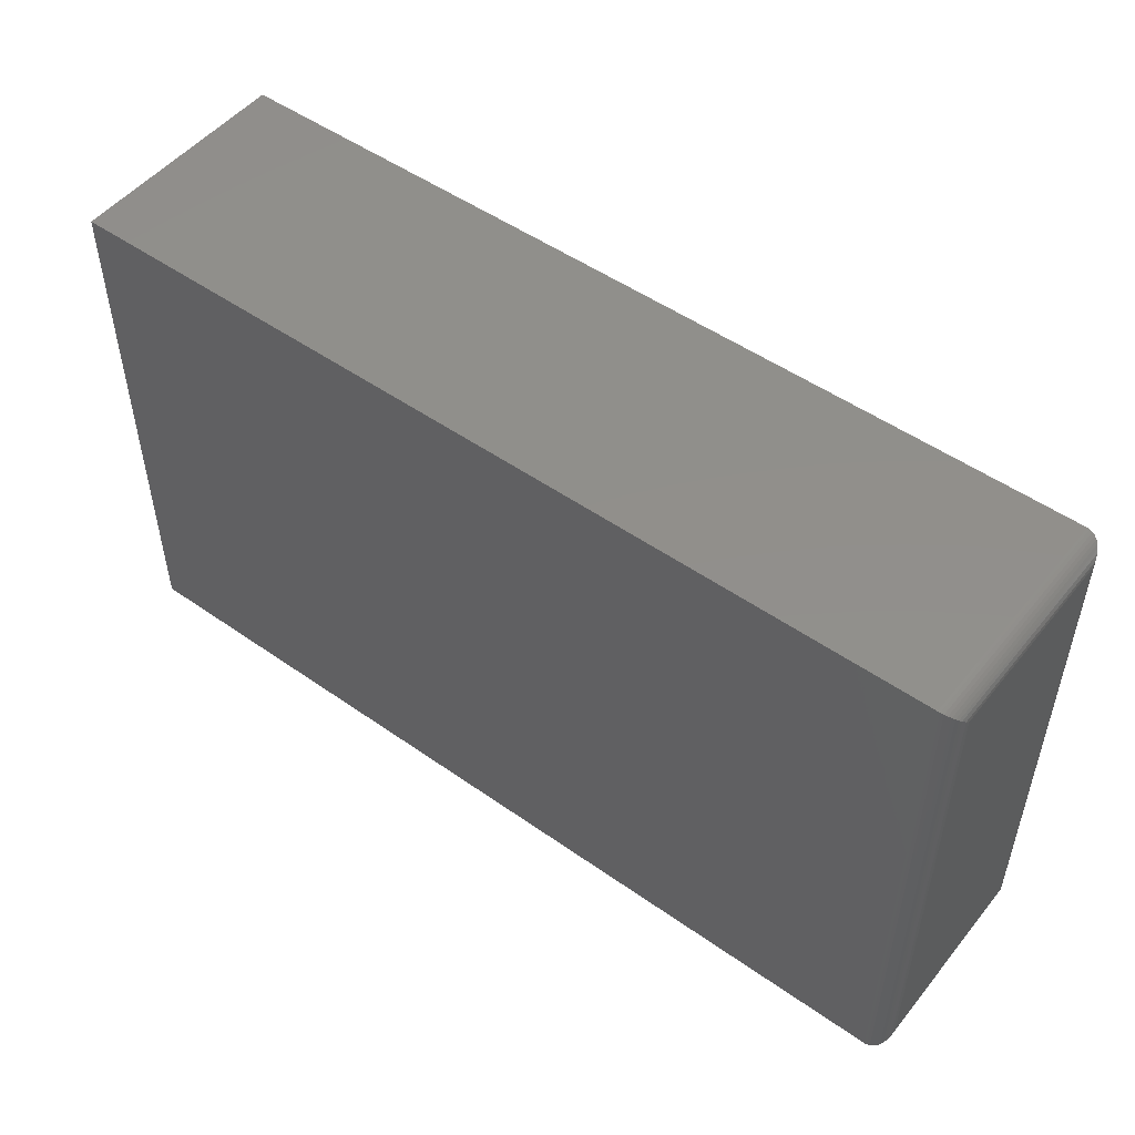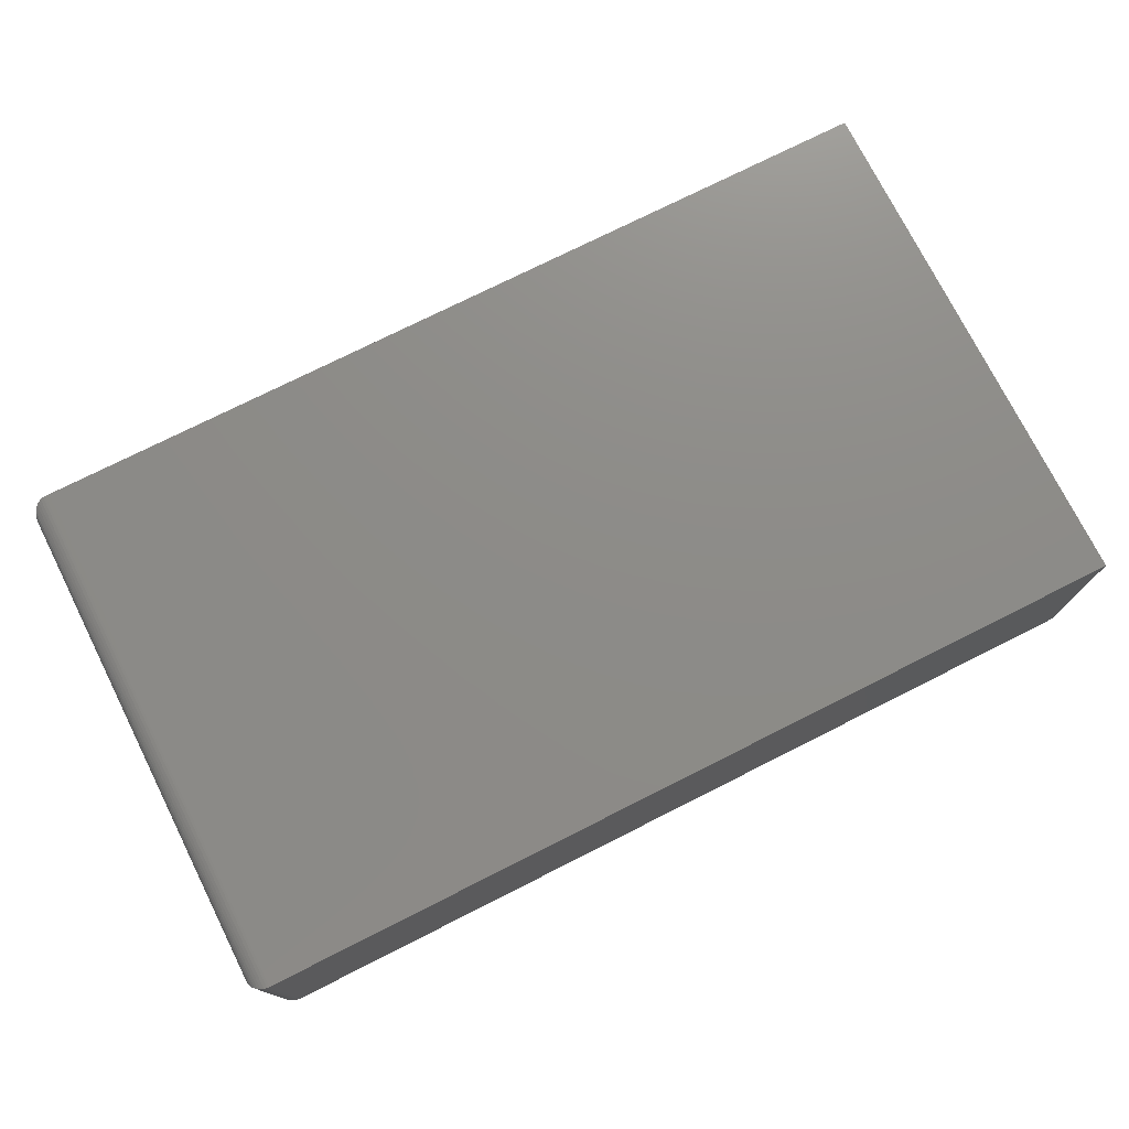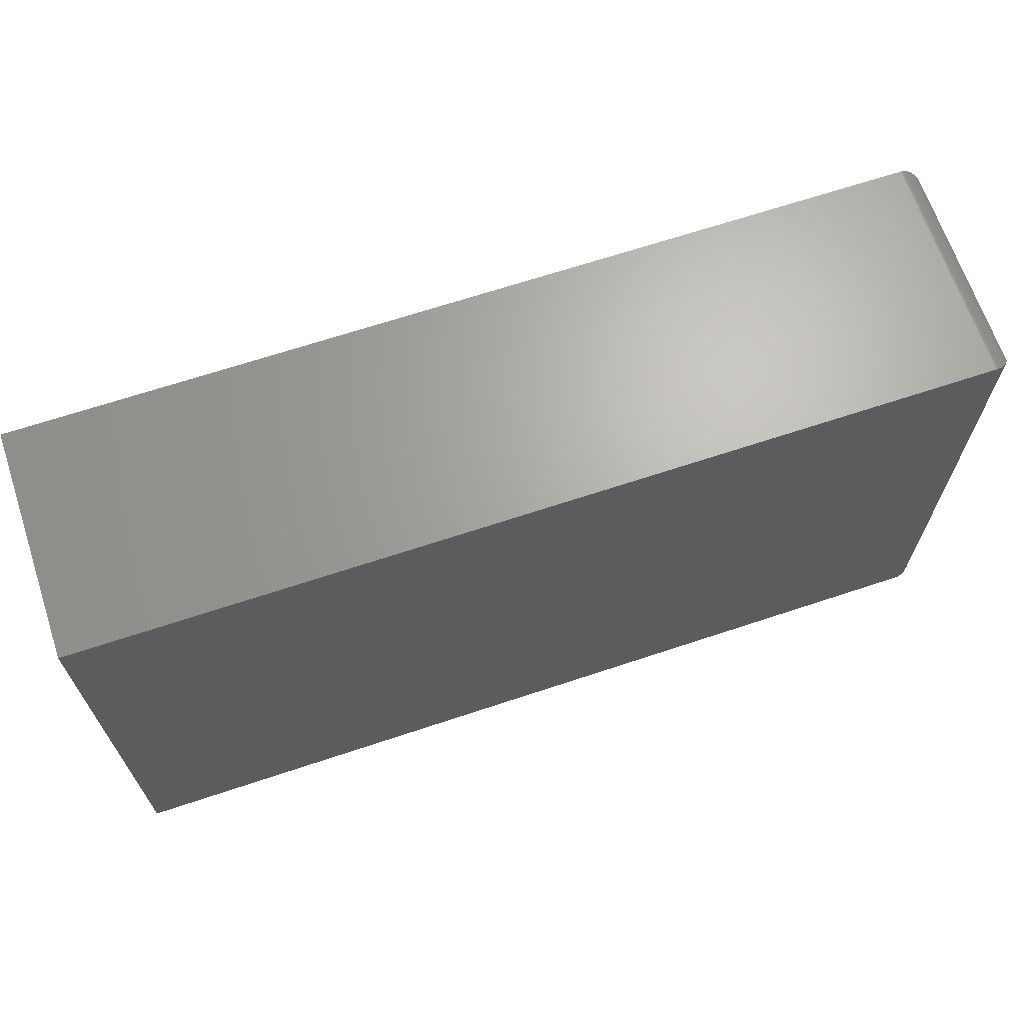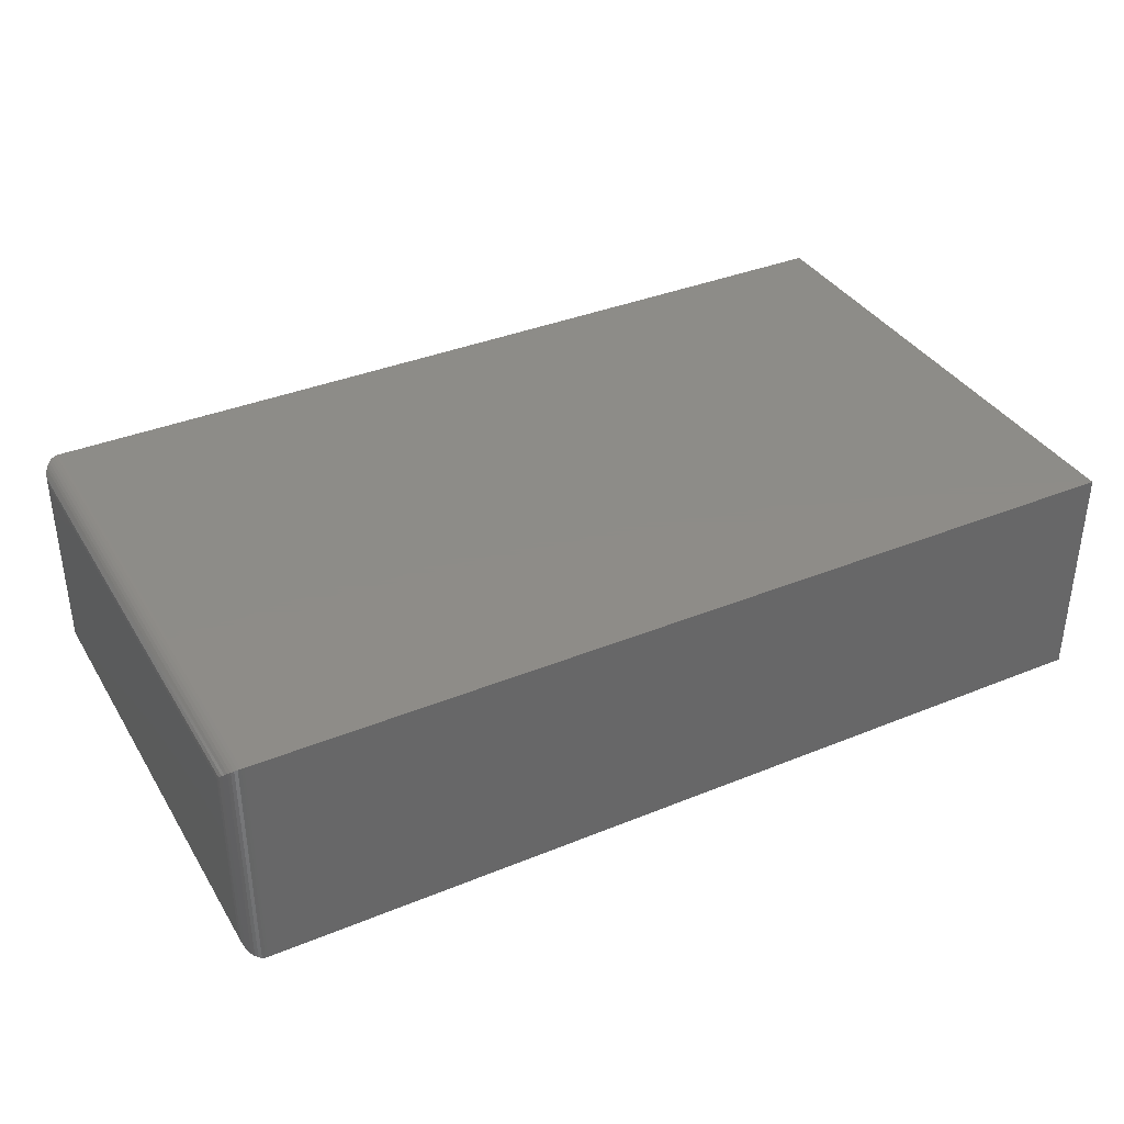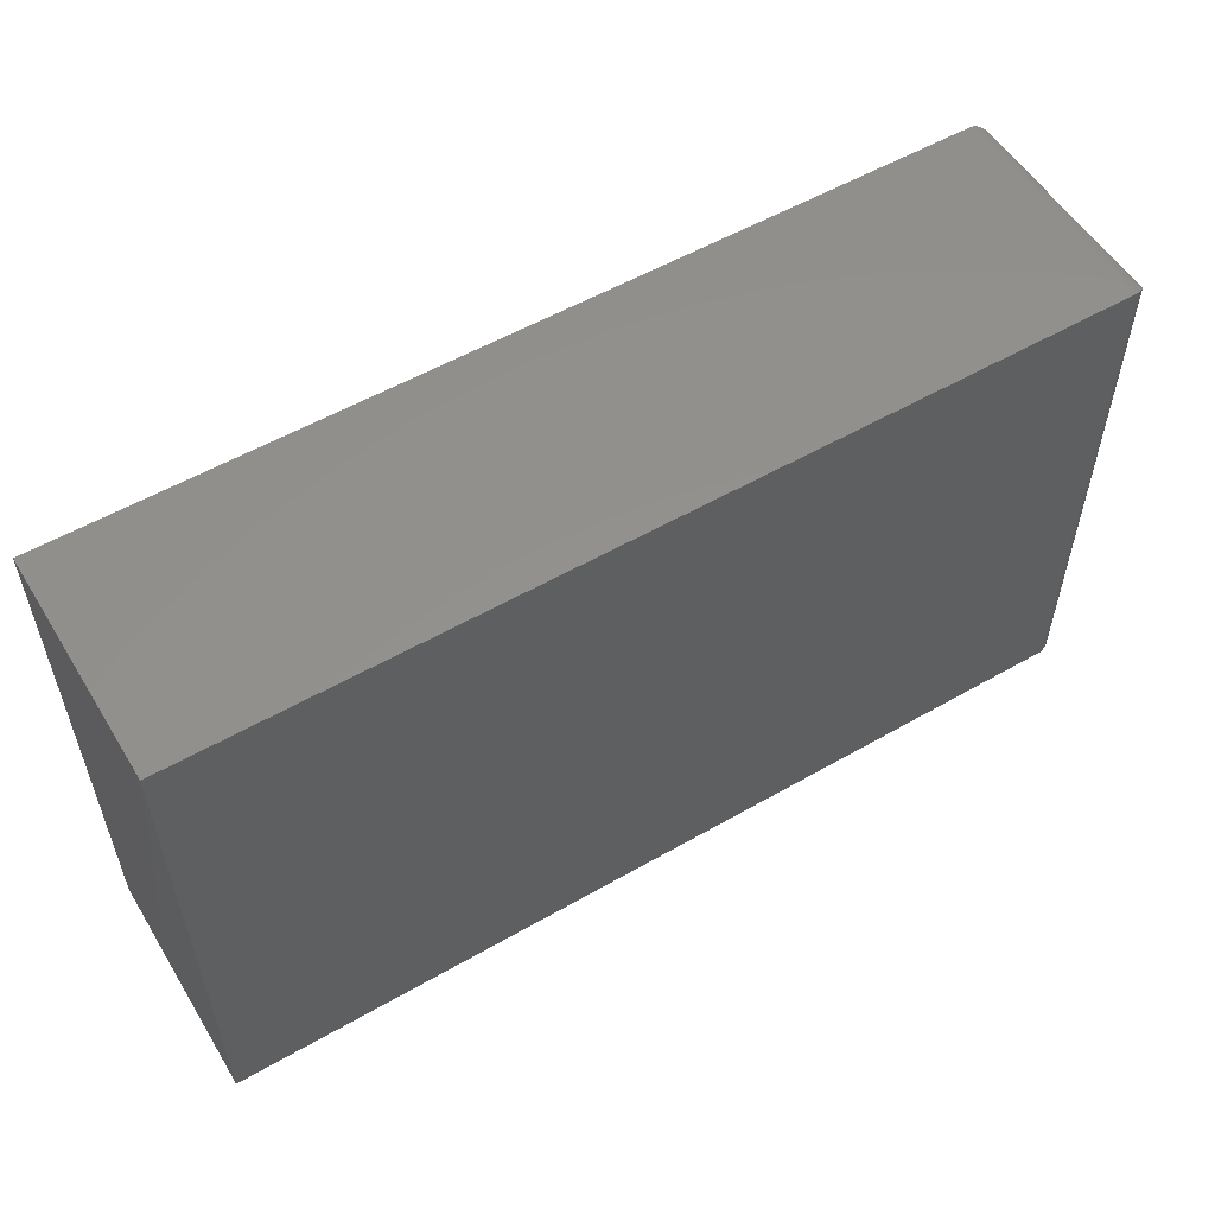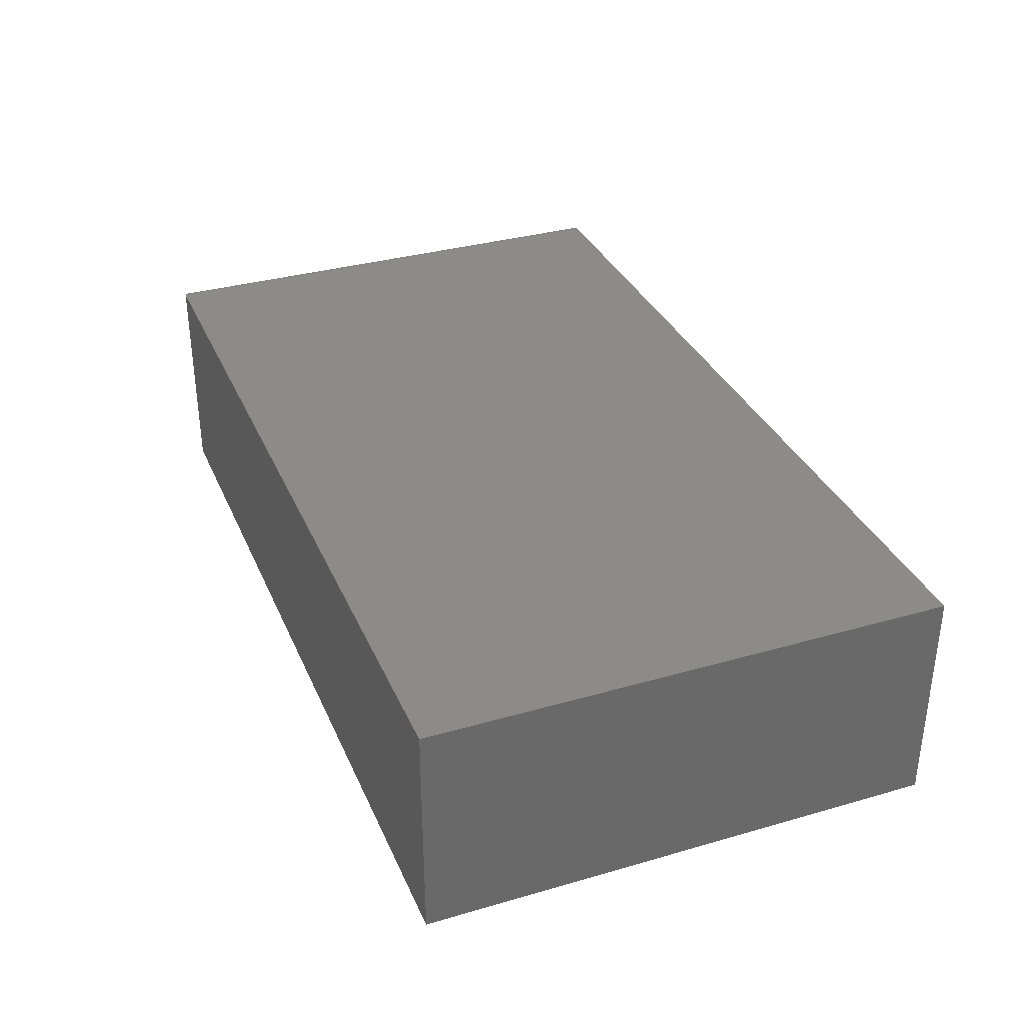
<metadata>
{"format":"stl","ext":"stl","renderer":"f3d","projection":"perspective","resolution":1024,"background":"white","views":[{"elev":50.5,"azim":-142.4,"up":"+Z"},{"elev":75.3,"azim":-26.7,"up":"+Y"},{"elev":66.7,"azim":161.5,"up":"+Z"},{"elev":36.7,"azim":-27.9,"up":"+Y"},{"elev":55.1,"azim":148.8,"up":"+Z"},{"elev":34.0,"azim":68.7,"up":"+Y"}]}
</metadata>
<code>
# stl→obj: 44 verts, 84 faces
v -0.7344 -0.1875 2.68e-17
v 0 -0.1875 -4.592e-17
v -0.7344 -0.1875 0.4342
v 2.659e-17 -0.1875 0.4342
v -0.7344 1.735e-18 -9.568e-19
v -0.7344 1.735e-18 0.4342
v 0 8.327e-17 -4.592e-17
v 2.659e-17 8.327e-17 0.4342
v -0.75 -0.1719 0.4186
v -0.75 -0.01562 0.4186
v -0.75 -0.1719 0.01562
v -0.75 -0.01562 0.01562
v -0.7496 -0.01195 0.4223
v -0.7496 -0.01195 0.01195
v -0.7411 -0.001535 0.4327
v -0.7433 -0.002811 0.002811
v -0.7433 -0.002811 0.4314
v -0.7453 -0.004419 0.004419
v -0.7453 -0.004419 0.4298
v -0.7469 -0.006313 0.006313
v -0.7469 -0.006313 0.4279
v -0.7482 -0.008436 0.008436
v -0.7482 -0.008436 0.4258
v -0.7363 -0.0001198 0.4341
v -0.7363 -0.0001198 0.0001198
v -0.7388 -0.0006303 0.4336
v -0.7388 -0.0006303 0.0006303
v -0.7411 -0.001535 0.001535
v -0.7496 -0.1755 0.4223
v -0.7482 -0.1791 0.4258
v -0.7469 -0.1812 0.4279
v -0.7453 -0.1831 0.4298
v -0.7433 -0.1847 0.4314
v -0.7411 -0.186 0.4327
v -0.7363 -0.1874 0.4341
v -0.7388 -0.1869 0.4336
v -0.7496 -0.1755 0.01195
v -0.7482 -0.1791 0.008436
v -0.7469 -0.1812 0.006313
v -0.7453 -0.1831 0.004419
v -0.7433 -0.1847 0.002811
v -0.7411 -0.186 0.001535
v -0.7363 -0.1874 0.0001198
v -0.7388 -0.1869 0.0006303
f 1 2 3
f 3 2 4
f 5 6 7
f 7 6 8
f 9 10 11
f 11 10 12
f 4 8 3
f 3 8 6
f 1 5 2
f 2 5 7
f 12 13 14
f 12 10 13
f 15 16 17
f 17 16 18
f 17 18 19
f 19 18 20
f 19 20 21
f 21 20 22
f 21 22 23
f 23 22 14
f 23 14 13
f 6 5 24
f 24 5 25
f 24 25 26
f 26 25 27
f 26 27 15
f 15 27 28
f 15 28 16
f 10 29 13
f 10 9 29
f 13 29 30
f 13 30 23
f 23 30 31
f 23 31 21
f 21 31 32
f 21 32 19
f 19 32 33
f 19 33 17
f 17 33 34
f 3 6 35
f 35 6 24
f 35 24 36
f 36 24 26
f 36 26 34
f 34 26 15
f 34 15 17
f 9 37 29
f 9 11 37
f 29 37 38
f 29 38 30
f 30 38 39
f 30 39 31
f 31 39 40
f 31 40 32
f 32 40 41
f 32 41 33
f 33 41 42
f 1 3 43
f 43 3 35
f 43 35 44
f 44 35 36
f 44 36 42
f 42 36 34
f 42 34 33
f 11 14 37
f 11 12 14
f 28 41 16
f 16 41 40
f 16 40 18
f 18 40 39
f 18 39 20
f 20 39 38
f 20 38 22
f 22 38 37
f 22 37 14
f 5 1 25
f 25 1 43
f 25 43 27
f 27 43 44
f 27 44 28
f 28 44 42
f 28 42 41
f 2 7 4
f 4 7 8

</code>
